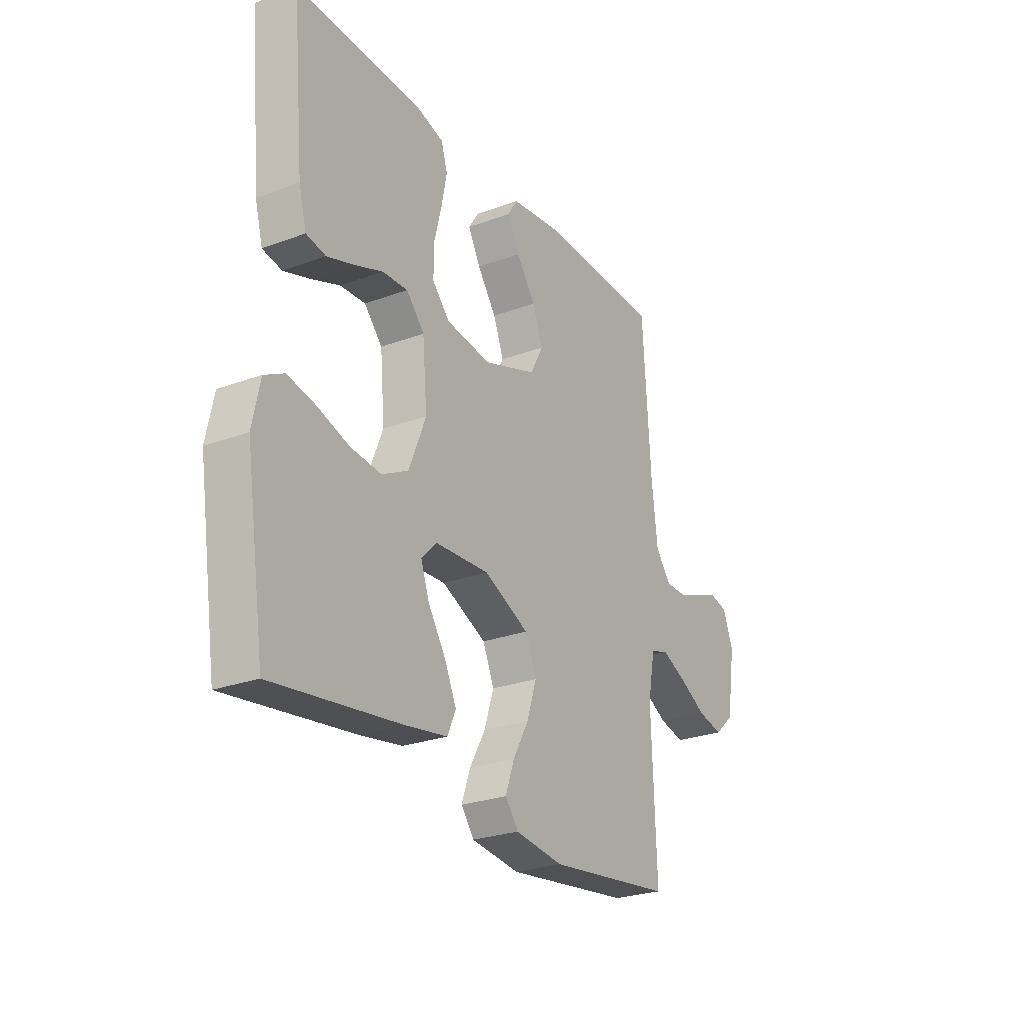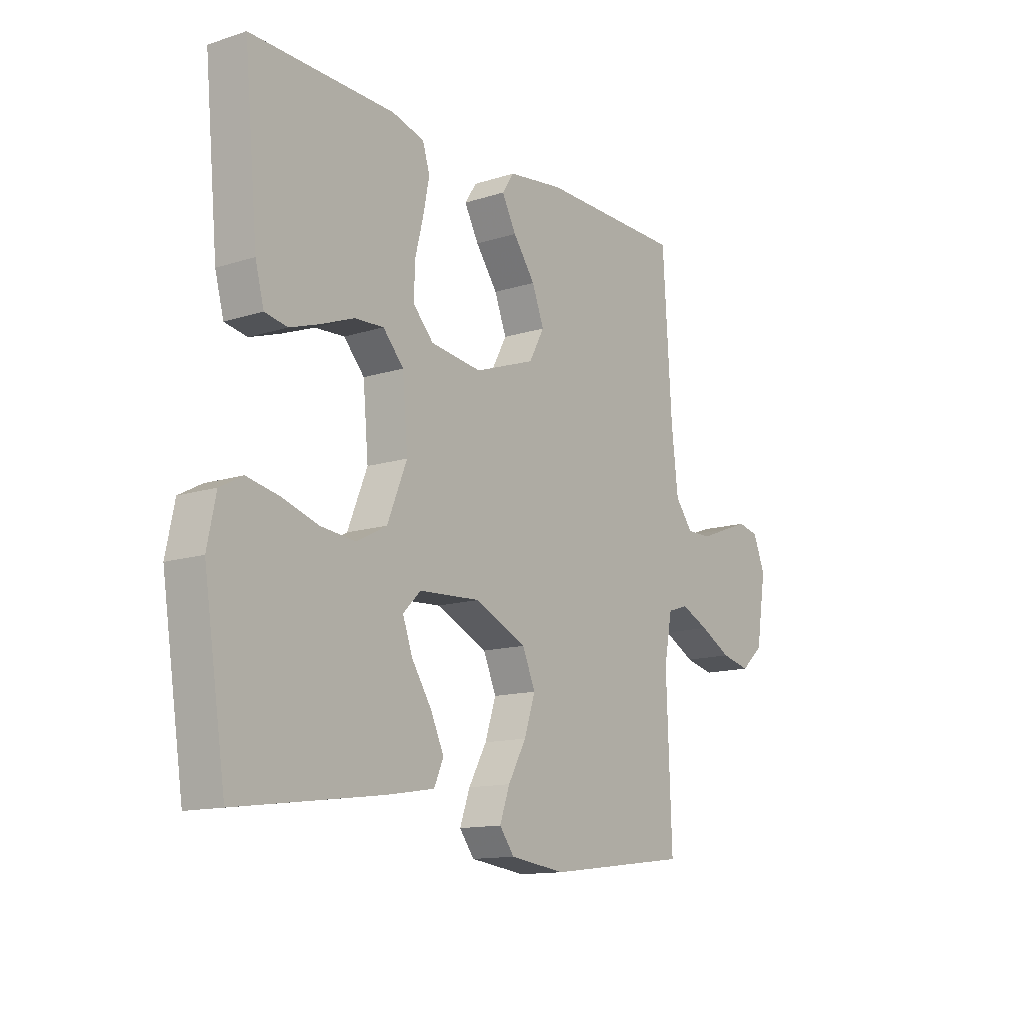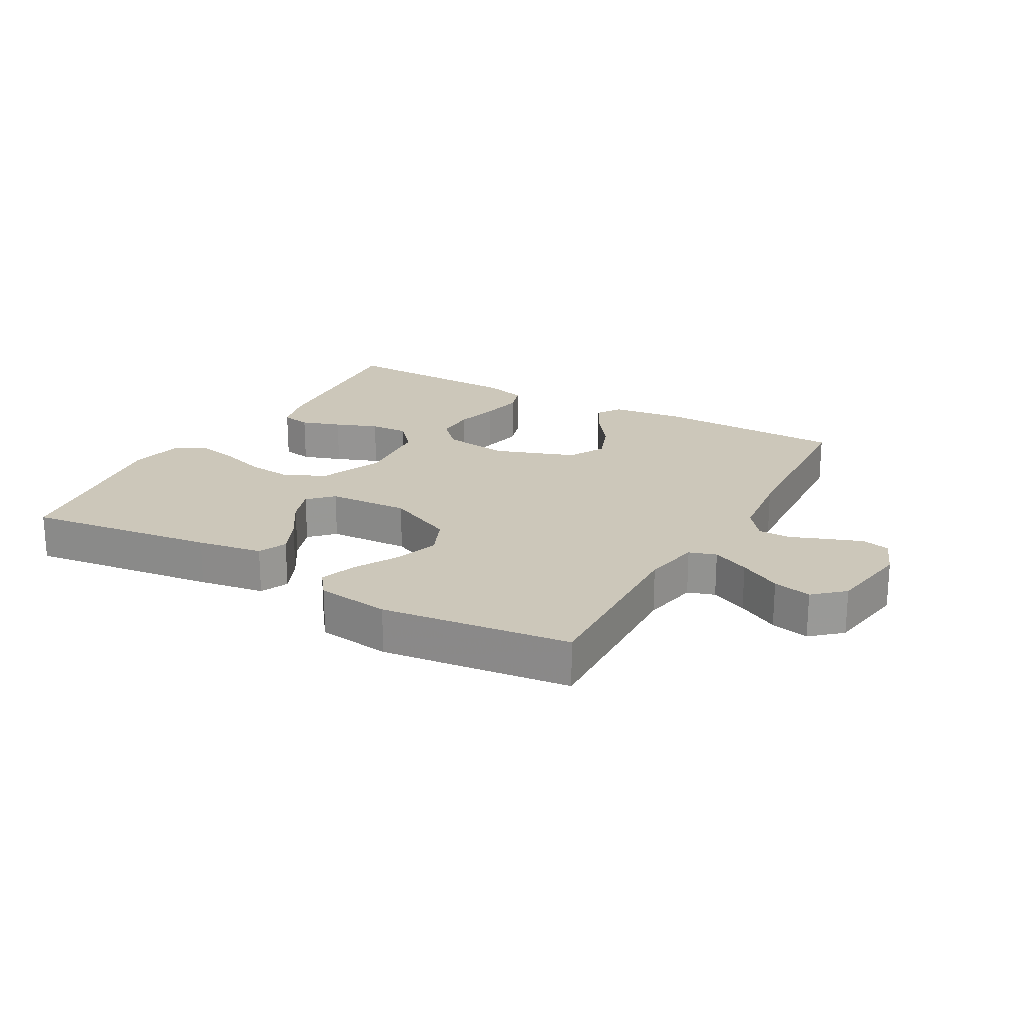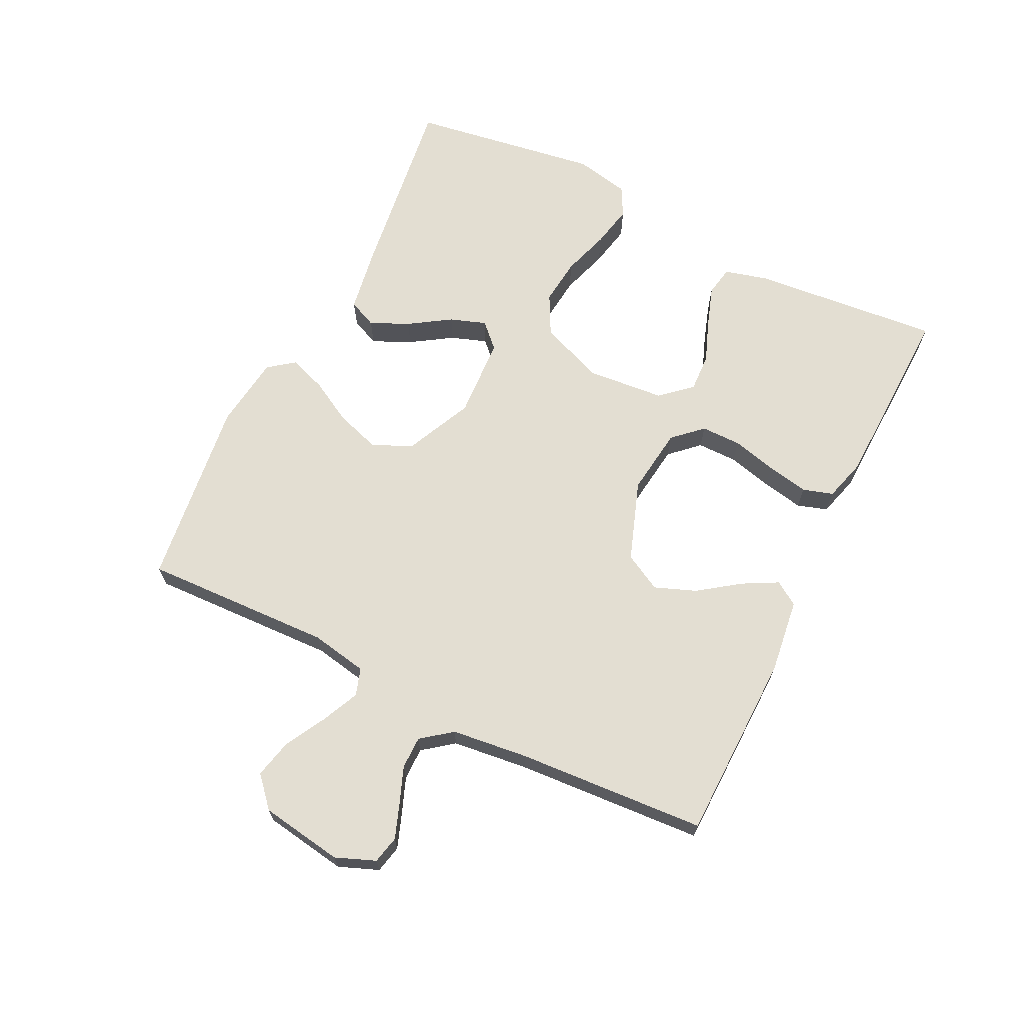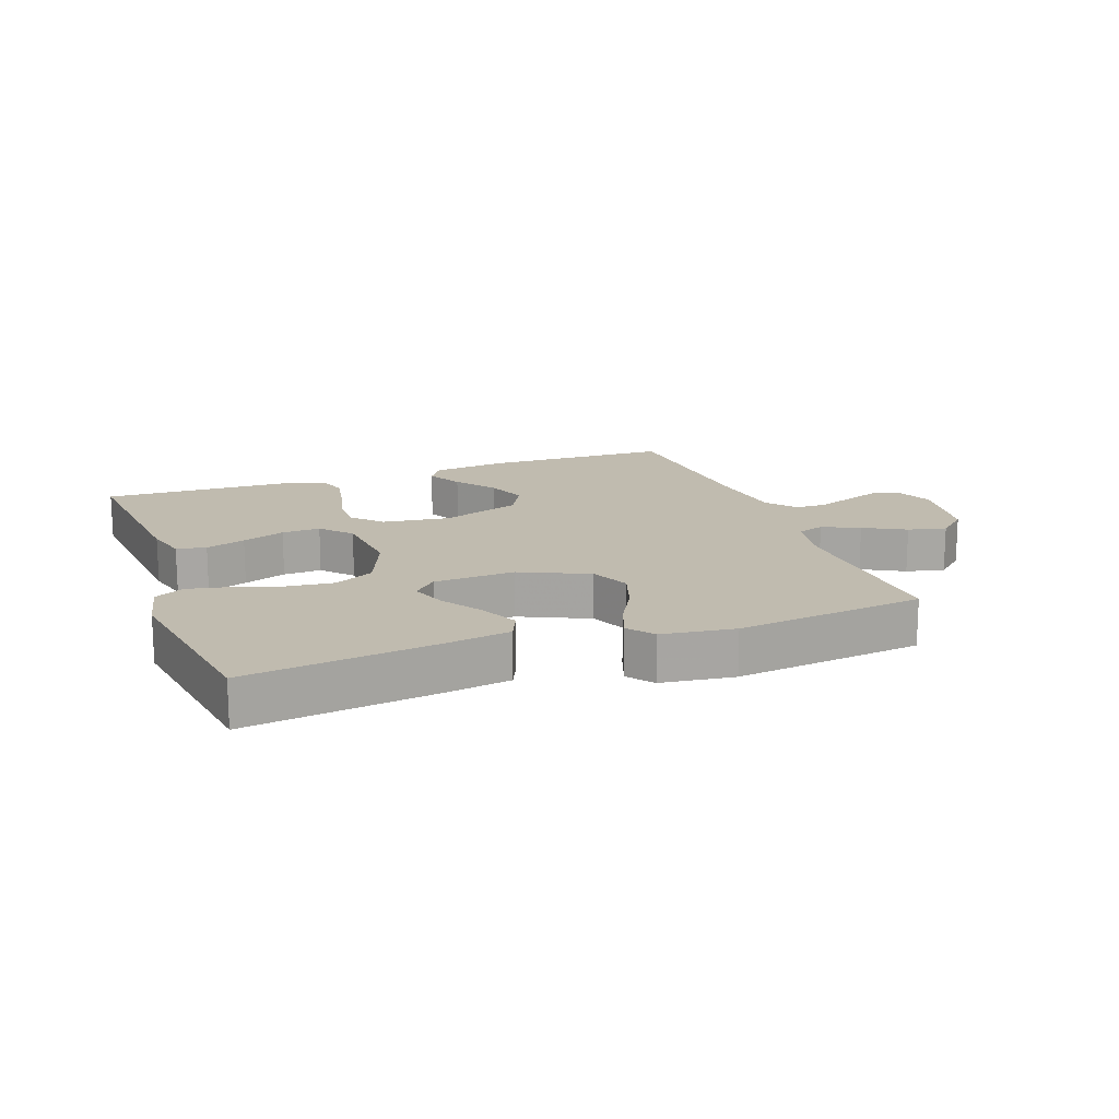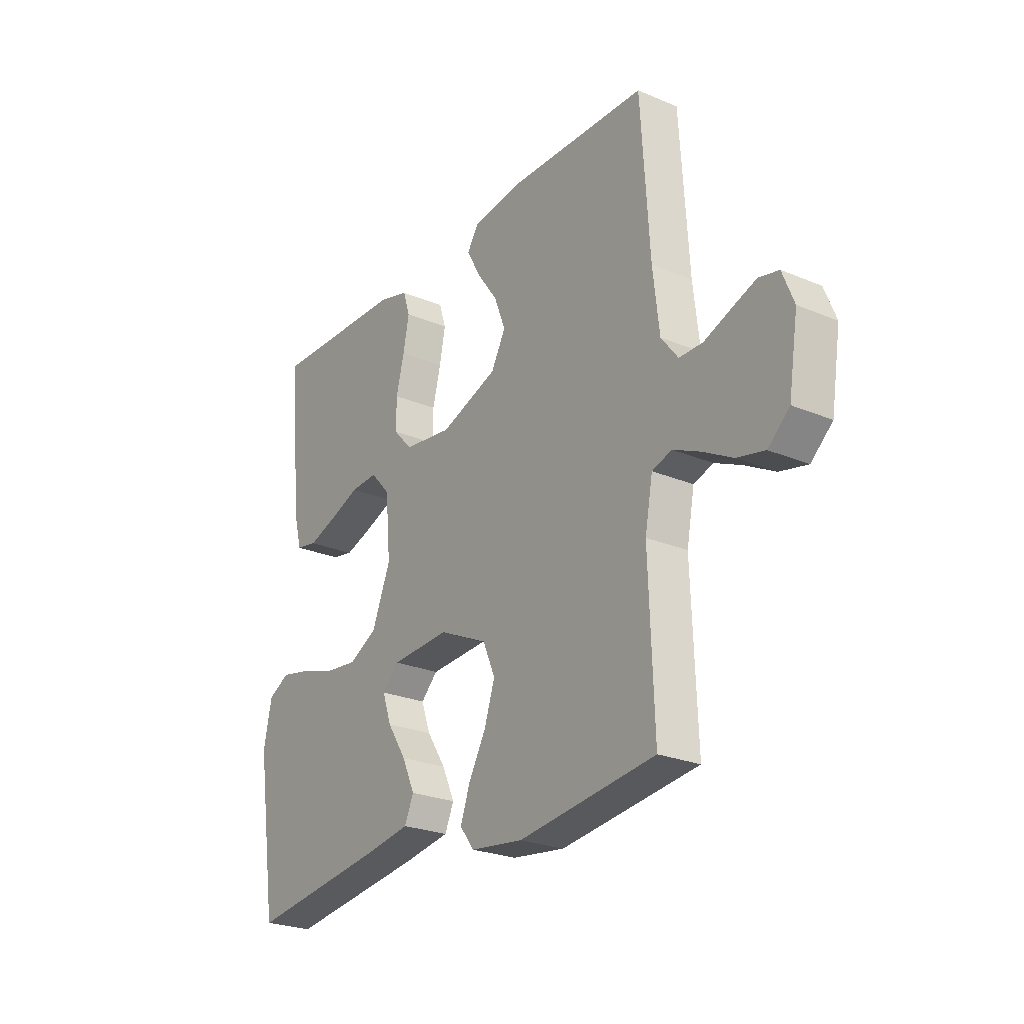
<metadata>
{"format":"obj","ext":"obj","renderer":"f3d","projection":"perspective","resolution":1024,"background":"white","views":[{"elev":-25.9,"azim":120.6,"up":"+Z"},{"elev":-13.1,"azim":126.2,"up":"+Z"},{"elev":21.3,"azim":-150.6,"up":"+Y"},{"elev":67.4,"azim":-63.8,"up":"+Y"},{"elev":16.0,"azim":159.9,"up":"+Y"},{"elev":-24.9,"azim":-124.4,"up":"+Z"}]}
</metadata>
<code>
v -0.5 0.07 0.5
v -0.2 0.07 0.506
v -0.083 0.07 0.491
v -0.058 0.07 0.453
v -0.088 0.07 0.397
v -0.134 0.07 0.333
v -0.159 0.07 0.268
v -0.127 0.07 0.209
v 0 0.07 0.164
v 0.107 0.07 0.178
v 0.149 0.07 0.223
v 0.149 0.07 0.287
v 0.131 0.07 0.358
v 0.118 0.07 0.424
v 0.133 0.07 0.472
v 0.2 0.07 0.491
v 0.5 0.07 0.5
v 0.472 0.07 0.2
v 0.454 0.07 0.132
v 0.407 0.07 0.123
v 0.344 0.07 0.144
v 0.276 0.07 0.17
v 0.215 0.07 0.173
v 0.172 0.07 0.125
v 0.161 0.07 0
v 0.202 0.07 -0.101
v 0.265 0.07 -0.134
v 0.339 0.07 -0.126
v 0.414 0.07 -0.102
v 0.481 0.07 -0.088
v 0.528 0.07 -0.113
v 0.546 0.07 -0.2
v 0.5 0.07 -0.5
v 0.2 0.07 -0.46
v 0.096 0.07 -0.443
v 0.076 0.07 -0.398
v 0.104 0.07 -0.337
v 0.146 0.07 -0.272
v 0.166 0.07 -0.215
v 0.129 0.07 -0.178
v 0 0.07 -0.171
v -0.108 0.07 -0.221
v -0.135 0.07 -0.284
v -0.112 0.07 -0.354
v -0.074 0.07 -0.422
v -0.053 0.07 -0.481
v -0.084 0.07 -0.522
v -0.2 0.07 -0.537
v -0.5 0.07 -0.5
v -0.489 0.07 -0.2
v -0.506 0.07 -0.11
v -0.549 0.07 -0.096
v -0.608 0.07 -0.123
v -0.674 0.07 -0.159
v -0.735 0.07 -0.173
v -0.782 0.07 -0.131
v -0.803 0.07 0
v -0.778 0.07 0.063
v -0.734 0.07 0.073
v -0.679 0.07 0.053
v -0.622 0.07 0.031
v -0.57 0.07 0.031
v -0.533 0.07 0.079
v -0.519 0.07 0.2
v -0.5 0 0.5
v -0.2 0 0.506
v -0.083 0 0.491
v -0.058 0 0.453
v -0.088 0 0.397
v -0.134 0 0.333
v -0.159 0 0.268
v -0.127 0 0.209
v 0 0 0.164
v 0.107 0 0.178
v 0.149 0 0.223
v 0.149 0 0.287
v 0.131 0 0.358
v 0.118 0 0.424
v 0.133 0 0.472
v 0.2 0 0.491
v 0.5 0 0.5
v 0.472 0 0.2
v 0.454 0 0.132
v 0.407 0 0.123
v 0.344 0 0.144
v 0.276 0 0.17
v 0.215 0 0.173
v 0.172 0 0.125
v 0.161 0 0
v 0.202 0 -0.101
v 0.265 0 -0.134
v 0.339 0 -0.126
v 0.414 0 -0.102
v 0.481 0 -0.088
v 0.528 0 -0.113
v 0.546 0 -0.2
v 0.5 0 -0.5
v 0.2 0 -0.46
v 0.096 0 -0.443
v 0.076 0 -0.398
v 0.104 0 -0.337
v 0.146 0 -0.272
v 0.166 0 -0.215
v 0.129 0 -0.178
v 0 0 -0.171
v -0.108 0 -0.221
v -0.135 0 -0.284
v -0.112 0 -0.354
v -0.074 0 -0.422
v -0.053 0 -0.481
v -0.084 0 -0.522
v -0.2 0 -0.537
v -0.5 0 -0.5
v -0.489 0 -0.2
v -0.506 0 -0.11
v -0.549 0 -0.096
v -0.608 0 -0.123
v -0.674 0 -0.159
v -0.735 0 -0.173
v -0.782 0 -0.131
v -0.803 0 0
v -0.778 0 0.063
v -0.734 0 0.073
v -0.679 0 0.053
v -0.622 0 0.031
v -0.57 0 0.031
v -0.533 0 0.079
v -0.519 0 0.2
f 58 59 60 61
f 56 57 58 61
f 56 61 62
f 53 54 55 56
f 52 53 56 62
f 51 52 62 63
f 47 48 49 50
f 44 45 46 47
f 43 44 47 50
f 42 43 50 51
f 35 36 37 38
f 35 38 39
f 34 35 39
f 33 34 39
f 32 33 39 40
f 28 29 30 31
f 27 28 31 32
f 19 20 21 22
f 17 18 19 22
f 17 22 23
f 16 17 23 24
f 12 13 14 15
f 12 15 16 24
f 3 4 5 6
f 3 6 7
f 64 1 2 3
f 64 3 7
f 63 64 7 8
f 41 42 51 63
f 41 63 8 9
f 27 32 40 41
f 26 27 41
f 25 26 41 9
f 11 12 24 25
f 10 11 25
f 9 10 25
f 125 124 123 122
f 125 122 121 120
f 126 125 120
f 120 119 118 117
f 126 120 117 116
f 127 126 116 115
f 114 113 112 111
f 111 110 109 108
f 114 111 108 107
f 115 114 107 106
f 102 101 100 99
f 103 102 99
f 103 99 98
f 103 98 97
f 104 103 97 96
f 95 94 93 92
f 96 95 92 91
f 86 85 84 83
f 86 83 82 81
f 87 86 81
f 88 87 81 80
f 79 78 77 76
f 88 80 79 76
f 70 69 68 67
f 71 70 67
f 67 66 65 128
f 71 67 128
f 72 71 128 127
f 127 115 106 105
f 73 72 127 105
f 105 104 96 91
f 105 91 90
f 73 105 90 89
f 89 88 76 75
f 89 75 74
f 89 74 73
f 1 65 66 2
f 2 66 67 3
f 3 67 68 4
f 4 68 69 5
f 5 69 70 6
f 6 70 71 7
f 7 71 72 8
f 8 72 73 9
f 9 73 74 10
f 10 74 75 11
f 11 75 76 12
f 12 76 77 13
f 13 77 78 14
f 14 78 79 15
f 15 79 80 16
f 16 80 81 17
f 17 81 82 18
f 18 82 83 19
f 19 83 84 20
f 20 84 85 21
f 21 85 86 22
f 22 86 87 23
f 23 87 88 24
f 24 88 89 25
f 25 89 90 26
f 26 90 91 27
f 27 91 92 28
f 28 92 93 29
f 29 93 94 30
f 30 94 95 31
f 31 95 96 32
f 32 96 97 33
f 33 97 98 34
f 34 98 99 35
f 35 99 100 36
f 36 100 101 37
f 37 101 102 38
f 38 102 103 39
f 39 103 104 40
f 40 104 105 41
f 41 105 106 42
f 42 106 107 43
f 43 107 108 44
f 44 108 109 45
f 45 109 110 46
f 46 110 111 47
f 47 111 112 48
f 48 112 113 49
f 49 113 114 50
f 50 114 115 51
f 51 115 116 52
f 52 116 117 53
f 53 117 118 54
f 54 118 119 55
f 55 119 120 56
f 56 120 121 57
f 57 121 122 58
f 58 122 123 59
f 59 123 124 60
f 60 124 125 61
f 61 125 126 62
f 62 126 127 63
f 63 127 128 64
f 64 128 65 1

</code>
